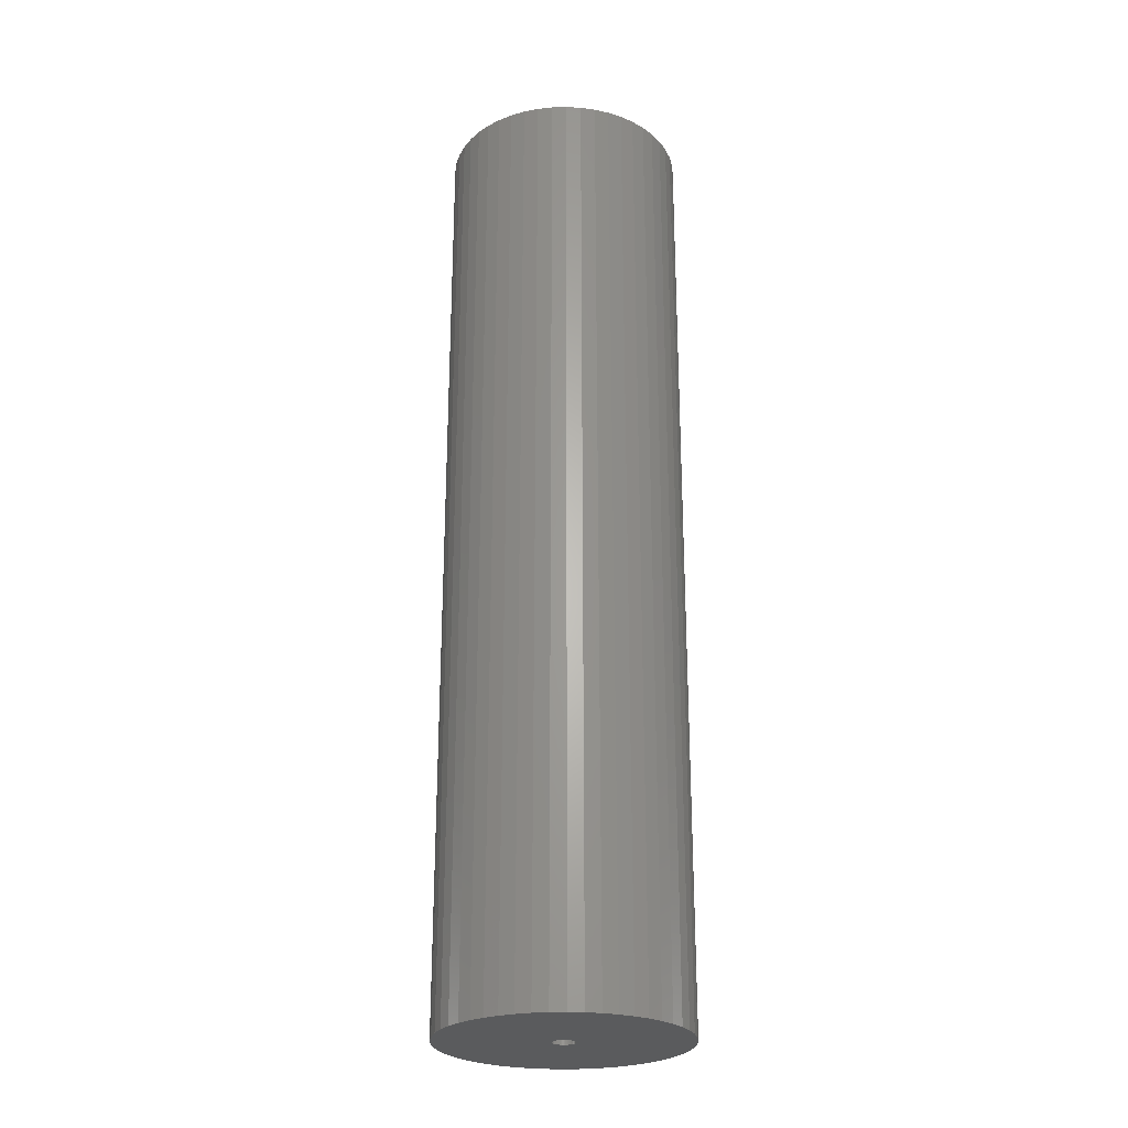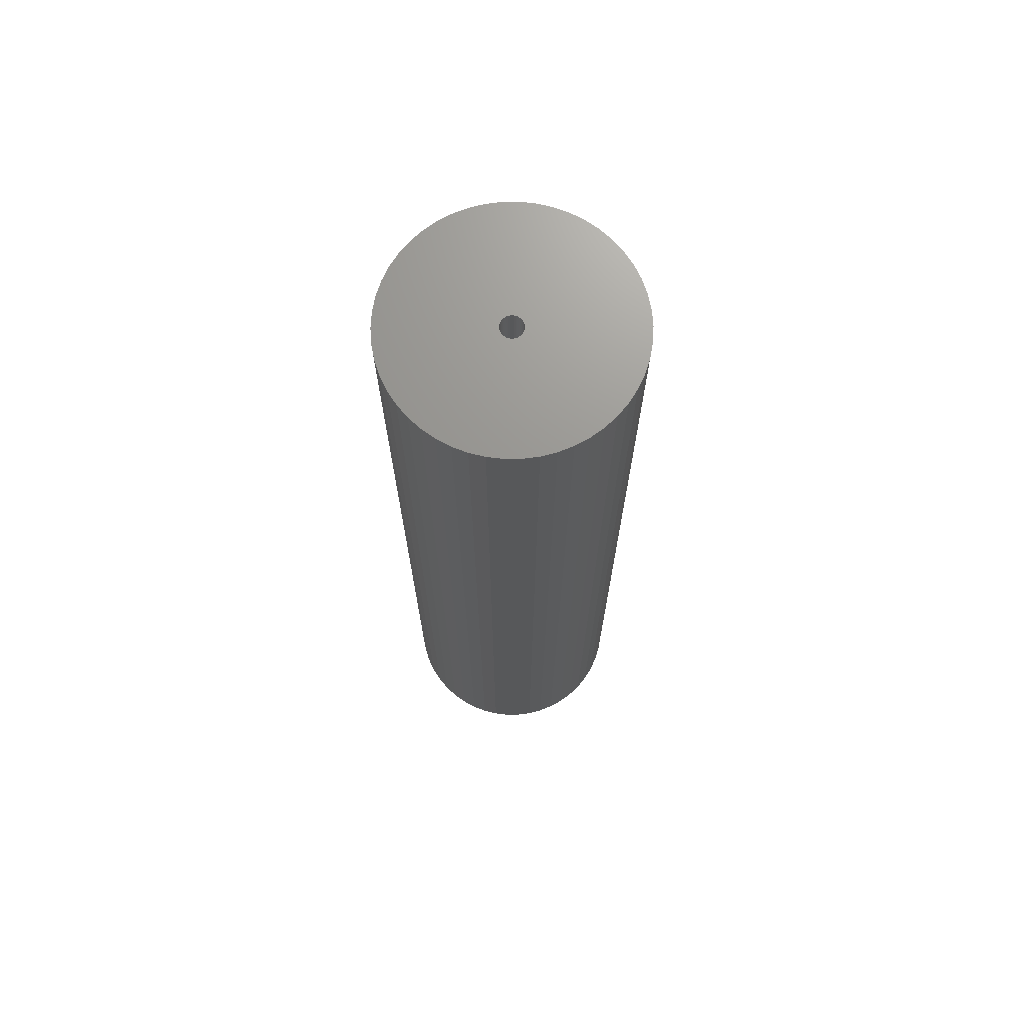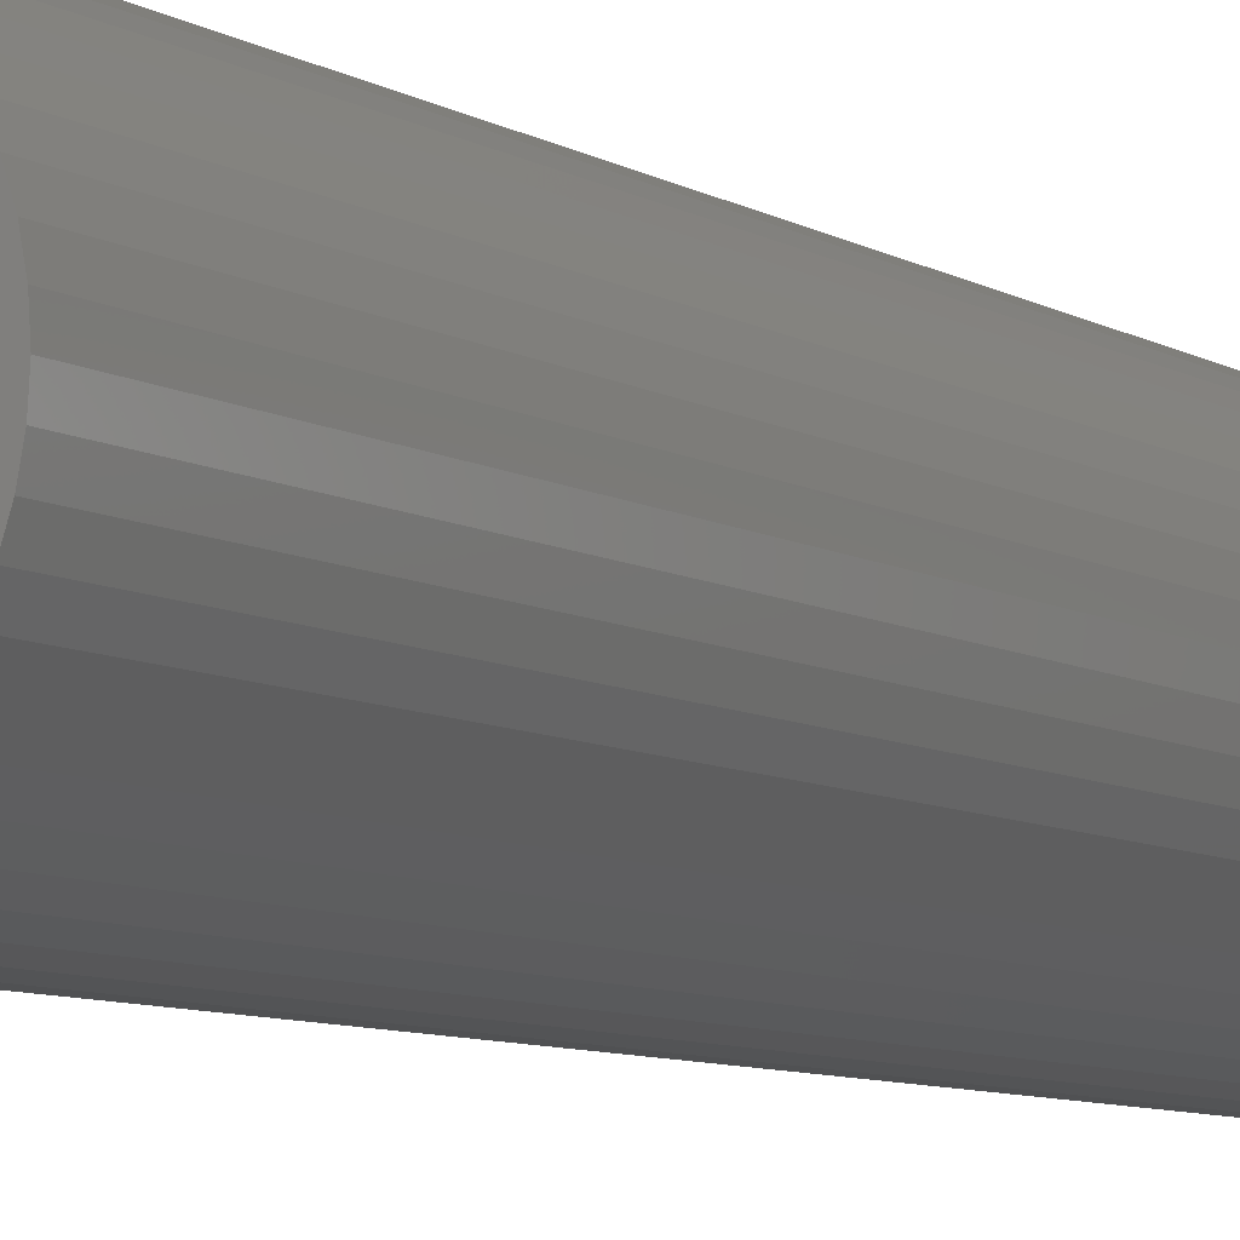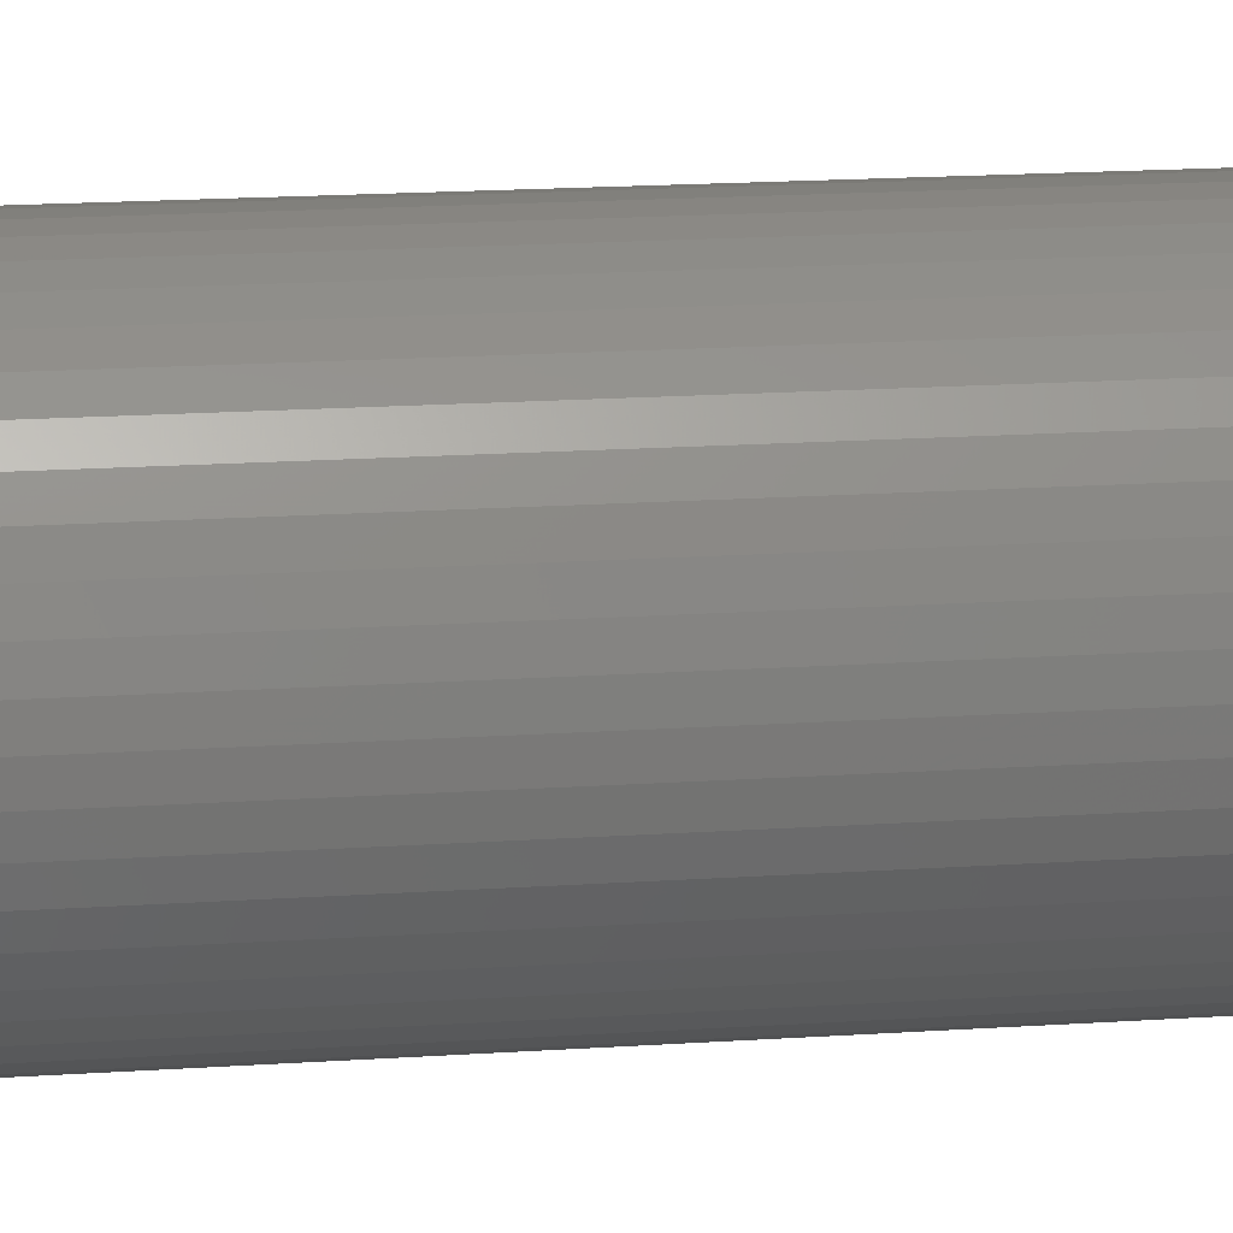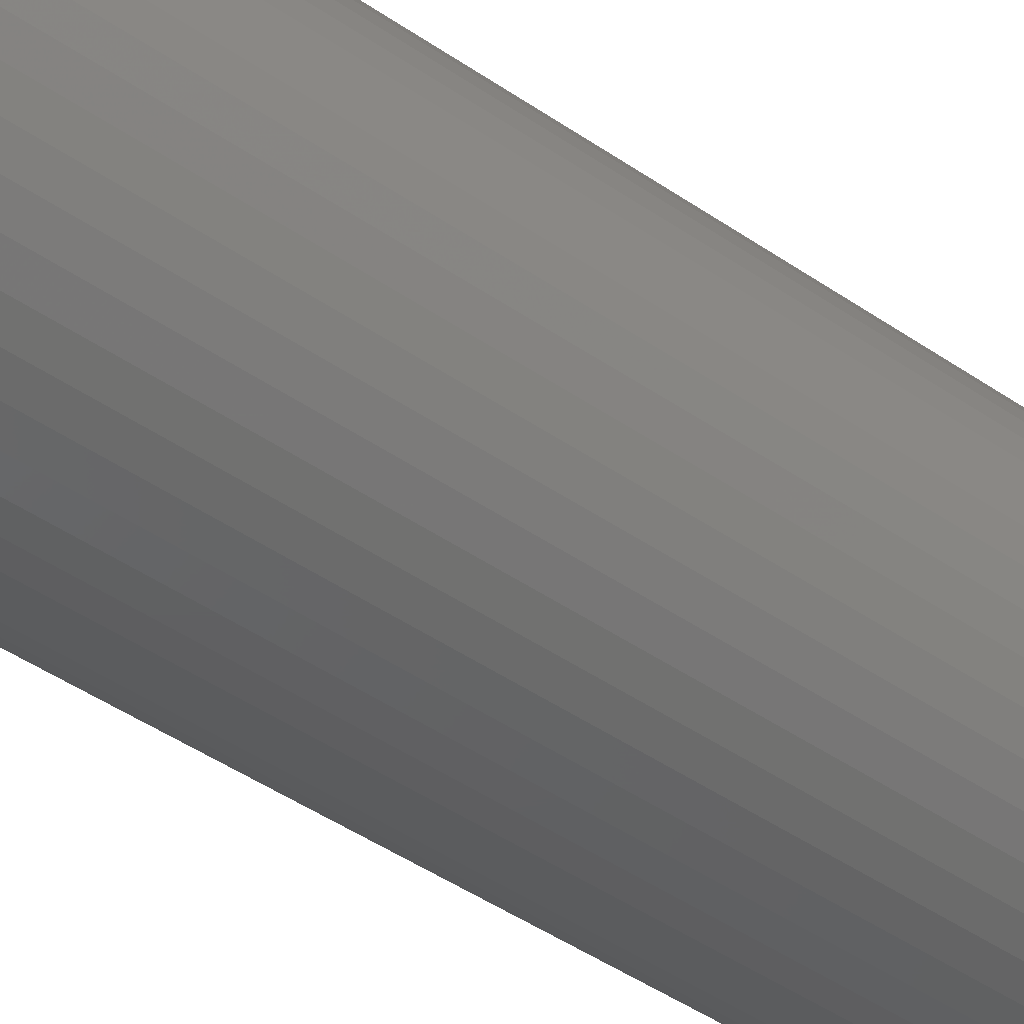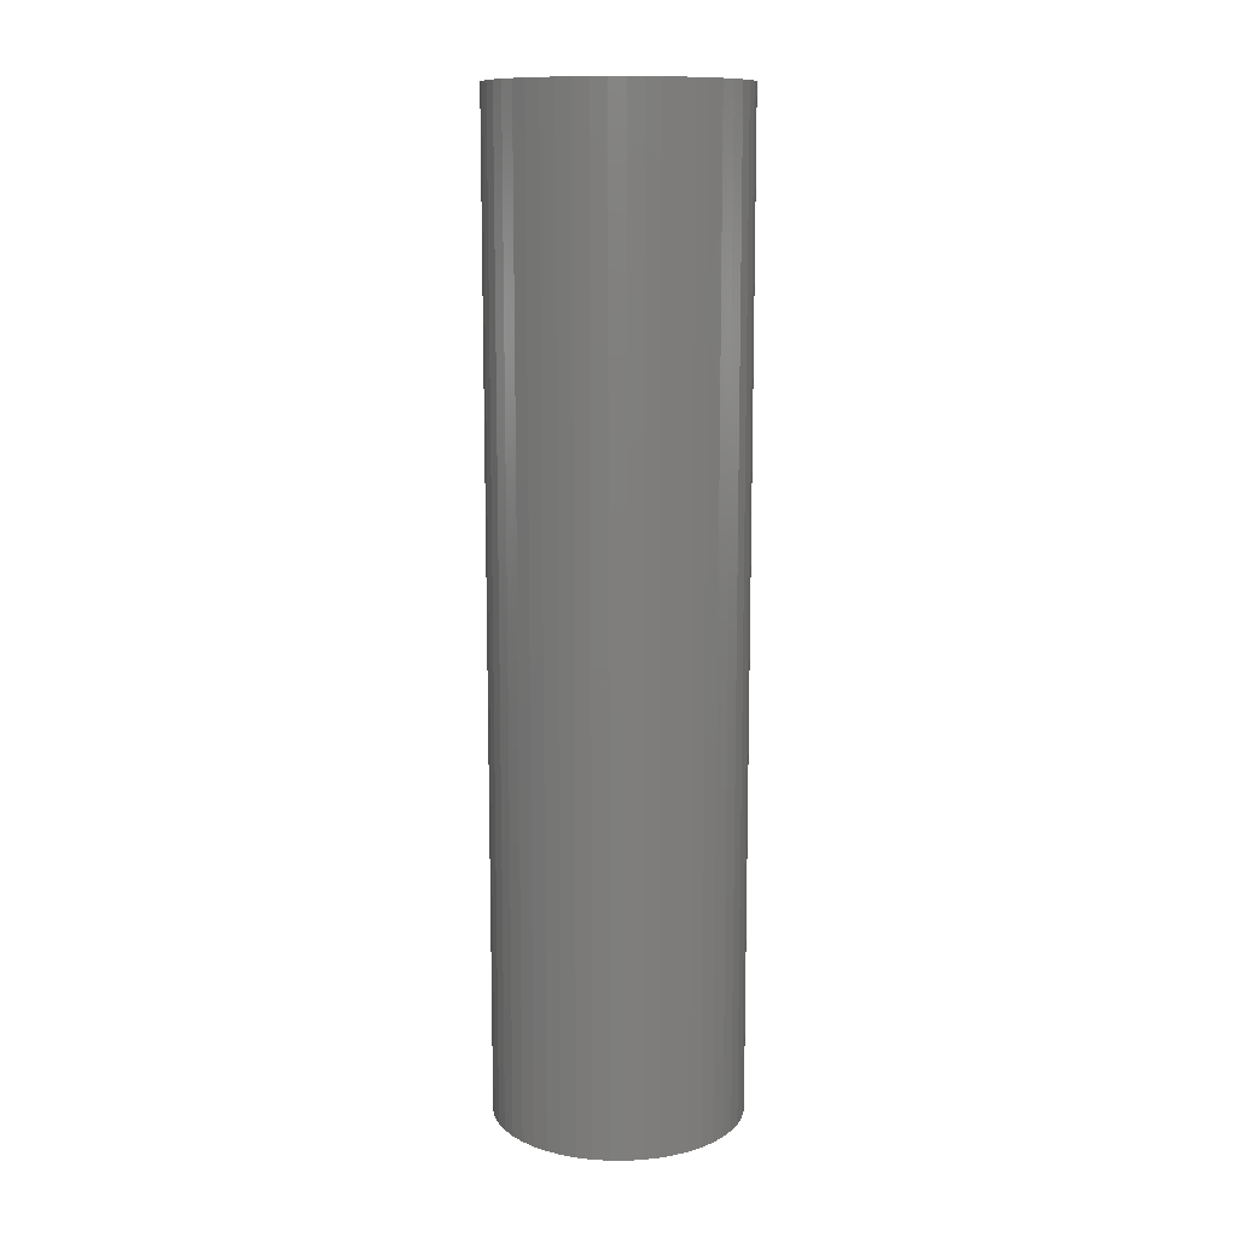
<metadata>
{"format":"stl","ext":"stl","renderer":"f3d","projection":"perspective","resolution":1024,"background":"white","views":[{"elev":-25.7,"azim":38.4,"up":"+Z"},{"elev":70.7,"azim":-94.0,"up":"+Z"},{"elev":-6.8,"azim":-151.1,"up":"+Y"},{"elev":14.3,"azim":80.7,"up":"+Y"},{"elev":-41.2,"azim":-130.7,"up":"+Y"},{"elev":11.8,"azim":-28.3,"up":"+Z"}]}
</metadata>
<code>
# stl→obj: 200 verts, 400 faces
v 11 0 43.5
v 10.91 1.379 -43.5
v 10.91 1.379 43.5
v 11 0 -43.5
v -11 0 -43.5
v -10.91 1.379 43.5
v -10.91 1.379 -43.5
v -11 0 43.5
v 0.6907 10.98 -43.5
v -0.6907 10.98 43.5
v 0.6907 10.98 43.5
v -0.6907 10.98 -43.5
v -0.6907 -10.98 -43.5
v 0.6907 -10.98 43.5
v -0.6907 -10.98 43.5
v 0.6907 -10.98 -43.5
v 8.019 7.53 -43.5
v 7.012 8.476 43.5
v 8.019 7.53 43.5
v 7.012 8.476 -43.5
v -7.012 8.476 -43.5
v -8.019 7.53 43.5
v -7.012 8.476 43.5
v -8.019 7.53 -43.5
v -3.399 10.46 -43.5
v -4.684 9.953 43.5
v -3.399 10.46 43.5
v -4.684 9.953 -43.5
v 10.23 4.049 43.5
v 9.639 5.299 -43.5
v 9.639 5.299 43.5
v 10.23 4.049 -43.5
v 4.684 9.953 -43.5
v 3.399 10.46 43.5
v 4.684 9.953 43.5
v 3.399 10.46 -43.5
v 2.061 10.81 43.5
v 2.061 10.81 -43.5
v 5.894 9.288 -43.5
v 5.894 9.288 43.5
v -10.23 4.049 -43.5
v -9.639 5.299 43.5
v -9.639 5.299 -43.5
v -10.23 4.049 43.5
v 1 0 43.5
v 0.9921 0.1253 43.5
v 10.65 2.736 43.5
v 10.91 -1.379 43.5
v 0.9686 0.2487 43.5
v 0.9921 -0.1253 43.5
v 0.9298 0.3681 43.5
v 10.65 -2.736 43.5
v 0.8763 0.4818 43.5
v 8.899 6.466 43.5
v 0.9686 -0.2487 43.5
v 0.809 0.5878 43.5
v 10.23 -4.049 43.5
v 0.729 0.6845 43.5
v 0.9298 -0.3681 43.5
v 0.6374 0.7705 43.5
v 9.639 -5.299 43.5
v 0.5358 0.8443 43.5
v 0.8763 -0.4818 43.5
v 0.4258 0.9048 43.5
v 8.899 -6.466 43.5
v 0.309 0.9511 43.5
v 0.809 -0.5878 43.5
v 8.019 -7.53 43.5
v 0.1874 0.9823 43.5
v 0.06279 0.998 43.5
v -0.06279 0.998 43.5
v -0.1874 0.9823 43.5
v -2.061 10.81 43.5
v -0.309 0.9511 43.5
v -0.4258 0.9048 43.5
v -0.5358 0.8443 43.5
v -5.894 9.288 43.5
v -0.6374 0.7705 43.5
v -0.729 0.6845 43.5
v -0.809 0.5878 43.5
v 0.729 -0.6845 43.5
v 7.012 -8.476 43.5
v 0.6374 -0.7705 43.5
v 5.894 -9.288 43.5
v 0.5358 -0.8443 43.5
v 4.684 -9.953 43.5
v 0.4258 -0.9048 43.5
v 3.399 -10.46 43.5
v 0.309 -0.9511 43.5
v 2.061 -10.81 43.5
v 0.1874 -0.9823 43.5
v 0.06279 -0.998 43.5
v -0.06279 -0.998 43.5
v -0.1874 -0.9823 43.5
v -2.061 -10.81 43.5
v -0.309 -0.9511 43.5
v -3.399 -10.46 43.5
v -0.4258 -0.9048 43.5
v -4.684 -9.953 43.5
v -0.5358 -0.8443 43.5
v -5.894 -9.288 43.5
v -0.6374 -0.7705 43.5
v -7.012 -8.476 43.5
v -0.729 -0.6845 43.5
v -8.019 -7.53 43.5
v -0.809 -0.5878 43.5
v -8.899 -6.466 43.5
v -0.8763 -0.4818 43.5
v -9.639 -5.299 43.5
v -0.9298 -0.3681 43.5
v -10.23 -4.049 43.5
v -0.9686 -0.2487 43.5
v -10.65 -2.736 43.5
v -0.9921 -0.1253 43.5
v -10.91 -1.379 43.5
v -1 0 43.5
v -8.899 6.466 43.5
v -0.8763 0.4818 43.5
v -0.9298 0.3681 43.5
v -0.9686 0.2487 43.5
v -10.65 2.736 43.5
v -0.9921 0.1253 43.5
v -2.061 10.81 -43.5
v 1 0 -43.5
v 10.91 -1.379 -43.5
v 0.9921 -0.1253 -43.5
v 10.65 -2.736 -43.5
v 0.9686 -0.2487 -43.5
v 10.23 -4.049 -43.5
v 0.9921 0.1253 -43.5
v 0.9298 -0.3681 -43.5
v 9.639 -5.299 -43.5
v 10.65 2.736 -43.5
v 0.8763 -0.4818 -43.5
v 8.899 -6.466 -43.5
v 0.9686 0.2487 -43.5
v 0.809 -0.5878 -43.5
v 8.019 -7.53 -43.5
v 0.729 -0.6845 -43.5
v 7.012 -8.476 -43.5
v 0.9298 0.3681 -43.5
v 0.6374 -0.7705 -43.5
v 5.894 -9.288 -43.5
v 0.5358 -0.8443 -43.5
v 4.684 -9.953 -43.5
v 0.8763 0.4818 -43.5
v 0.4258 -0.9048 -43.5
v 3.399 -10.46 -43.5
v 8.899 6.466 -43.5
v 0.309 -0.9511 -43.5
v 2.061 -10.81 -43.5
v 0.809 0.5878 -43.5
v 0.1874 -0.9823 -43.5
v 0.06279 -0.998 -43.5
v -0.06279 -0.998 -43.5
v -0.1874 -0.9823 -43.5
v -2.061 -10.81 -43.5
v -0.309 -0.9511 -43.5
v -3.399 -10.46 -43.5
v -0.4258 -0.9048 -43.5
v -4.684 -9.953 -43.5
v -0.5358 -0.8443 -43.5
v -5.894 -9.288 -43.5
v -0.6374 -0.7705 -43.5
v -7.012 -8.476 -43.5
v -0.729 -0.6845 -43.5
v -8.019 -7.53 -43.5
v -0.809 -0.5878 -43.5
v 0.729 0.6845 -43.5
v 0.6374 0.7705 -43.5
v 0.5358 0.8443 -43.5
v 0.4258 0.9048 -43.5
v 0.309 0.9511 -43.5
v 0.1874 0.9823 -43.5
v 0.06279 0.998 -43.5
v -0.06279 0.998 -43.5
v -0.1874 0.9823 -43.5
v -0.309 0.9511 -43.5
v -0.4258 0.9048 -43.5
v -0.5358 0.8443 -43.5
v -5.894 9.288 -43.5
v -0.6374 0.7705 -43.5
v -0.729 0.6845 -43.5
v -0.809 0.5878 -43.5
v -8.899 6.466 -43.5
v -0.8763 0.4818 -43.5
v -0.9298 0.3681 -43.5
v -0.9686 0.2487 -43.5
v -10.65 2.736 -43.5
v -0.9921 0.1253 -43.5
v -1 0 -43.5
v -8.899 -6.466 -43.5
v -0.8763 -0.4818 -43.5
v -9.639 -5.299 -43.5
v -0.9298 -0.3681 -43.5
v -10.23 -4.049 -43.5
v -0.9686 -0.2487 -43.5
v -10.65 -2.736 -43.5
v -0.9921 -0.1253 -43.5
v -10.91 -1.379 -43.5
f 1 2 3
f 2 1 4
f 5 6 7
f 6 5 8
f 9 10 11
f 10 9 12
f 13 14 15
f 14 13 16
f 17 18 19
f 18 17 20
f 21 22 23
f 22 21 24
f 25 26 27
f 26 25 28
f 29 30 31
f 30 29 32
f 33 34 35
f 34 33 36
f 36 37 34
f 37 36 38
f 39 35 40
f 35 39 33
f 41 42 43
f 42 41 44
f 45 1 3
f 46 3 47
f 1 45 48
f 49 47 29
f 50 48 45
f 51 29 31
f 48 50 52
f 53 31 54
f 55 52 50
f 56 54 19
f 52 55 57
f 58 19 18
f 59 57 55
f 60 18 40
f 57 59 61
f 62 40 35
f 63 61 59
f 64 35 34
f 61 63 65
f 66 34 37
f 67 65 63
f 65 67 68
f 3 46 45
f 47 49 46
f 29 51 49
f 31 53 51
f 54 56 53
f 19 58 56
f 69 37 11
f 18 60 58
f 40 62 60
f 35 64 62
f 34 66 64
f 37 69 66
f 11 70 69
f 11 71 70
f 10 71 11
f 71 10 72
f 73 72 10
f 72 73 74
f 27 74 73
f 74 27 75
f 26 75 27
f 75 26 76
f 77 76 26
f 76 77 78
f 23 78 77
f 78 23 79
f 22 79 23
f 79 22 80
f 81 68 67
f 68 81 82
f 83 82 81
f 82 83 84
f 85 84 83
f 84 85 86
f 87 86 85
f 86 87 88
f 89 88 87
f 88 89 90
f 91 90 89
f 90 91 14
f 92 14 91
f 93 14 92
f 15 93 94
f 95 94 96
f 97 96 98
f 99 98 100
f 101 100 102
f 93 15 14
f 103 102 104
f 105 104 106
f 107 106 108
f 109 108 110
f 111 110 112
f 113 112 114
f 115 114 116
f 117 80 22
f 94 95 15
f 80 117 118
f 96 97 95
f 42 118 117
f 98 99 97
f 118 42 119
f 100 101 99
f 44 119 42
f 102 103 101
f 119 44 120
f 104 105 103
f 121 120 44
f 106 107 105
f 120 121 122
f 108 109 107
f 6 122 121
f 110 111 109
f 122 6 116
f 112 113 111
f 8 116 6
f 114 115 113
f 116 8 115
f 12 73 10
f 73 12 123
f 124 4 125
f 126 125 127
f 4 124 2
f 128 127 129
f 130 2 124
f 131 129 132
f 2 130 133
f 134 132 135
f 136 133 130
f 137 135 138
f 133 136 32
f 139 138 140
f 141 32 136
f 142 140 143
f 32 141 30
f 144 143 145
f 146 30 141
f 147 145 148
f 30 146 149
f 150 148 151
f 152 149 146
f 149 152 17
f 125 126 124
f 127 128 126
f 129 131 128
f 132 134 131
f 135 137 134
f 138 139 137
f 153 151 16
f 140 142 139
f 143 144 142
f 145 147 144
f 148 150 147
f 151 153 150
f 16 154 153
f 16 155 154
f 13 155 16
f 155 13 156
f 157 156 13
f 156 157 158
f 159 158 157
f 158 159 160
f 161 160 159
f 160 161 162
f 163 162 161
f 162 163 164
f 165 164 163
f 164 165 166
f 167 166 165
f 166 167 168
f 169 17 152
f 17 169 20
f 170 20 169
f 20 170 39
f 171 39 170
f 39 171 33
f 172 33 171
f 33 172 36
f 173 36 172
f 36 173 38
f 174 38 173
f 38 174 9
f 175 9 174
f 176 9 175
f 12 176 177
f 123 177 178
f 25 178 179
f 28 179 180
f 181 180 182
f 176 12 9
f 21 182 183
f 24 183 184
f 185 184 186
f 43 186 187
f 41 187 188
f 189 188 190
f 7 190 191
f 192 168 167
f 177 123 12
f 168 192 193
f 178 25 123
f 194 193 192
f 179 28 25
f 193 194 195
f 180 181 28
f 196 195 194
f 182 21 181
f 195 196 197
f 183 24 21
f 198 197 196
f 184 185 24
f 197 198 199
f 186 43 185
f 200 199 198
f 187 41 43
f 199 200 191
f 188 189 41
f 5 191 200
f 190 7 189
f 191 5 7
f 16 90 14
f 90 16 151
f 47 32 29
f 32 47 133
f 3 133 47
f 133 3 2
f 54 17 19
f 17 54 149
f 31 149 54
f 149 31 30
f 38 11 37
f 11 38 9
f 20 40 18
f 40 20 39
f 43 117 185
f 117 43 42
f 185 22 24
f 22 185 117
f 189 44 41
f 44 189 121
f 7 121 189
f 121 7 6
f 28 77 26
f 77 28 181
f 181 23 77
f 23 181 21
f 123 27 73
f 27 123 25
f 48 4 1
f 4 48 125
f 61 129 57
f 129 61 132
f 167 103 105
f 103 167 165
f 194 111 196
f 111 194 109
f 192 109 194
f 109 192 107
f 145 84 86
f 84 145 143
f 57 127 52
f 127 57 129
f 167 107 192
f 107 167 105
f 198 115 200
f 115 198 113
f 200 8 5
f 8 200 115
f 196 113 198
f 113 196 111
f 140 68 82
f 68 140 138
f 148 86 88
f 86 148 145
f 151 88 90
f 88 151 148
f 52 125 48
f 125 52 127
f 65 132 61
f 132 65 135
f 68 135 65
f 135 68 138
f 157 15 95
f 15 157 13
f 159 95 97
f 95 159 157
f 161 97 99
f 97 161 159
f 165 101 103
f 101 165 163
f 163 99 101
f 99 163 161
f 143 82 84
f 82 143 140
f 124 46 130
f 46 124 45
f 116 190 122
f 190 116 191
f 176 70 71
f 70 176 175
f 154 93 92
f 93 154 155
f 139 83 81
f 83 139 142
f 170 58 60
f 58 170 169
f 183 78 79
f 78 183 182
f 179 74 75
f 74 179 178
f 141 53 146
f 53 141 51
f 130 49 136
f 49 130 46
f 173 64 66
f 64 173 172
f 171 60 62
f 60 171 170
f 119 186 118
f 186 119 187
f 118 184 80
f 184 118 186
f 120 187 119
f 187 120 188
f 180 75 76
f 75 180 179
f 178 72 74
f 72 178 177
f 131 55 128
f 55 131 59
f 136 51 141
f 51 136 49
f 152 58 169
f 58 152 56
f 146 56 152
f 56 146 53
f 174 66 69
f 66 174 173
f 175 69 70
f 69 175 174
f 80 183 79
f 183 80 184
f 122 188 120
f 188 122 190
f 182 76 78
f 76 182 180
f 177 71 72
f 71 177 176
f 126 45 124
f 45 126 50
f 128 50 126
f 50 128 55
f 158 98 96
f 98 158 160
f 106 193 108
f 193 106 168
f 108 195 110
f 195 108 193
f 144 87 85
f 87 144 147
f 147 89 87
f 89 147 150
f 172 62 64
f 62 172 171
f 134 59 131
f 59 134 63
f 110 197 112
f 197 110 195
f 142 85 83
f 85 142 144
f 150 91 89
f 91 150 153
f 153 92 91
f 92 153 154
f 137 63 134
f 63 137 67
f 139 67 137
f 67 139 81
f 155 94 93
f 94 155 156
f 164 104 102
f 104 164 166
f 160 100 98
f 100 160 162
f 156 96 94
f 96 156 158
f 104 168 106
f 168 104 166
f 112 199 114
f 199 112 197
f 114 191 116
f 191 114 199
f 162 102 100
f 102 162 164

</code>
